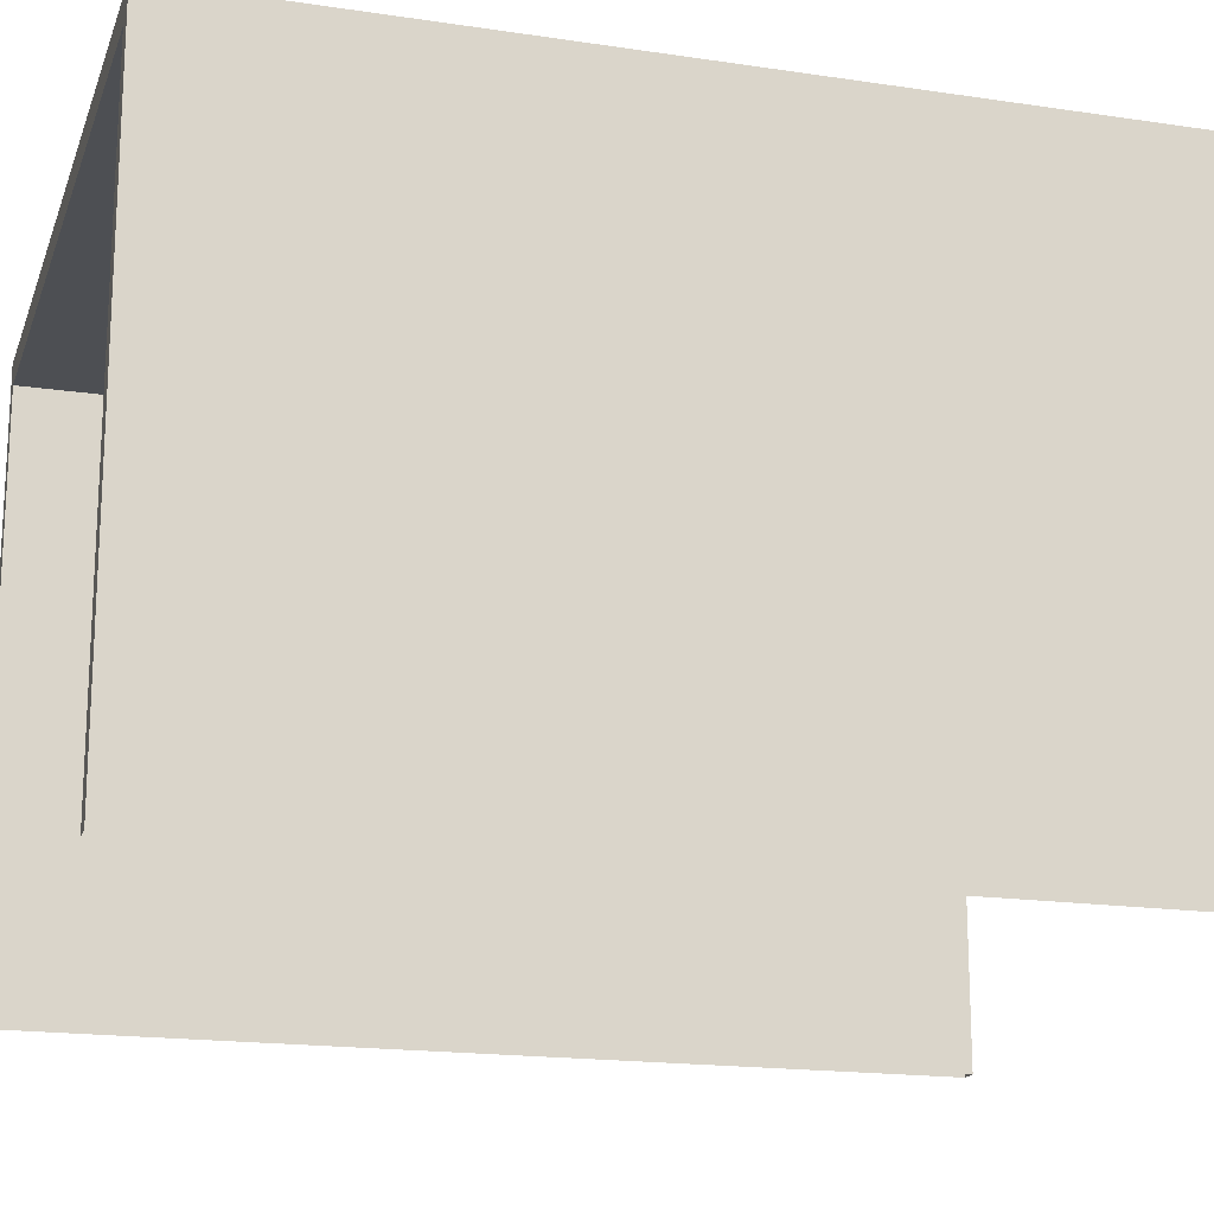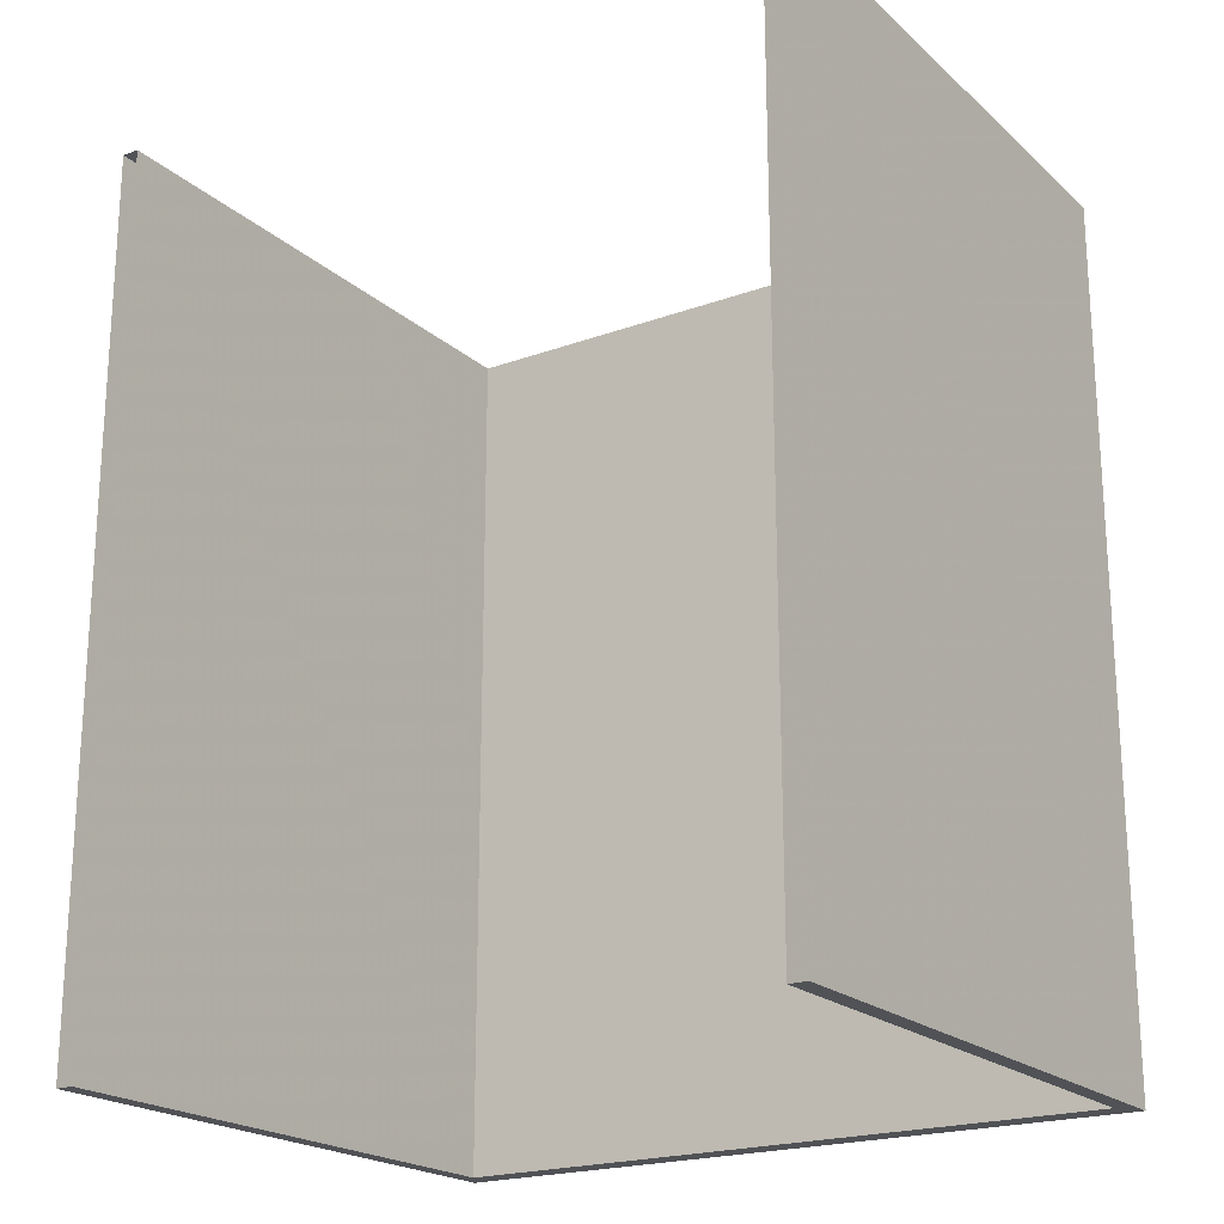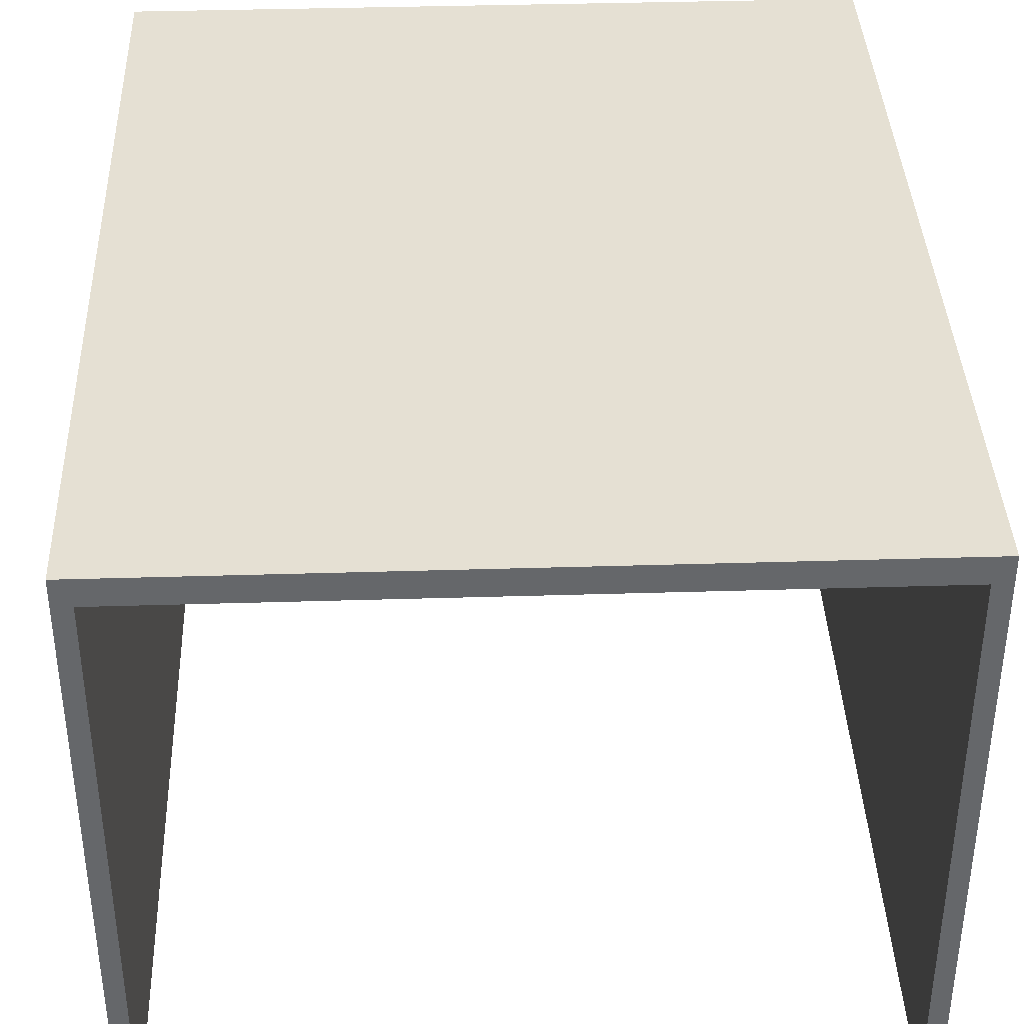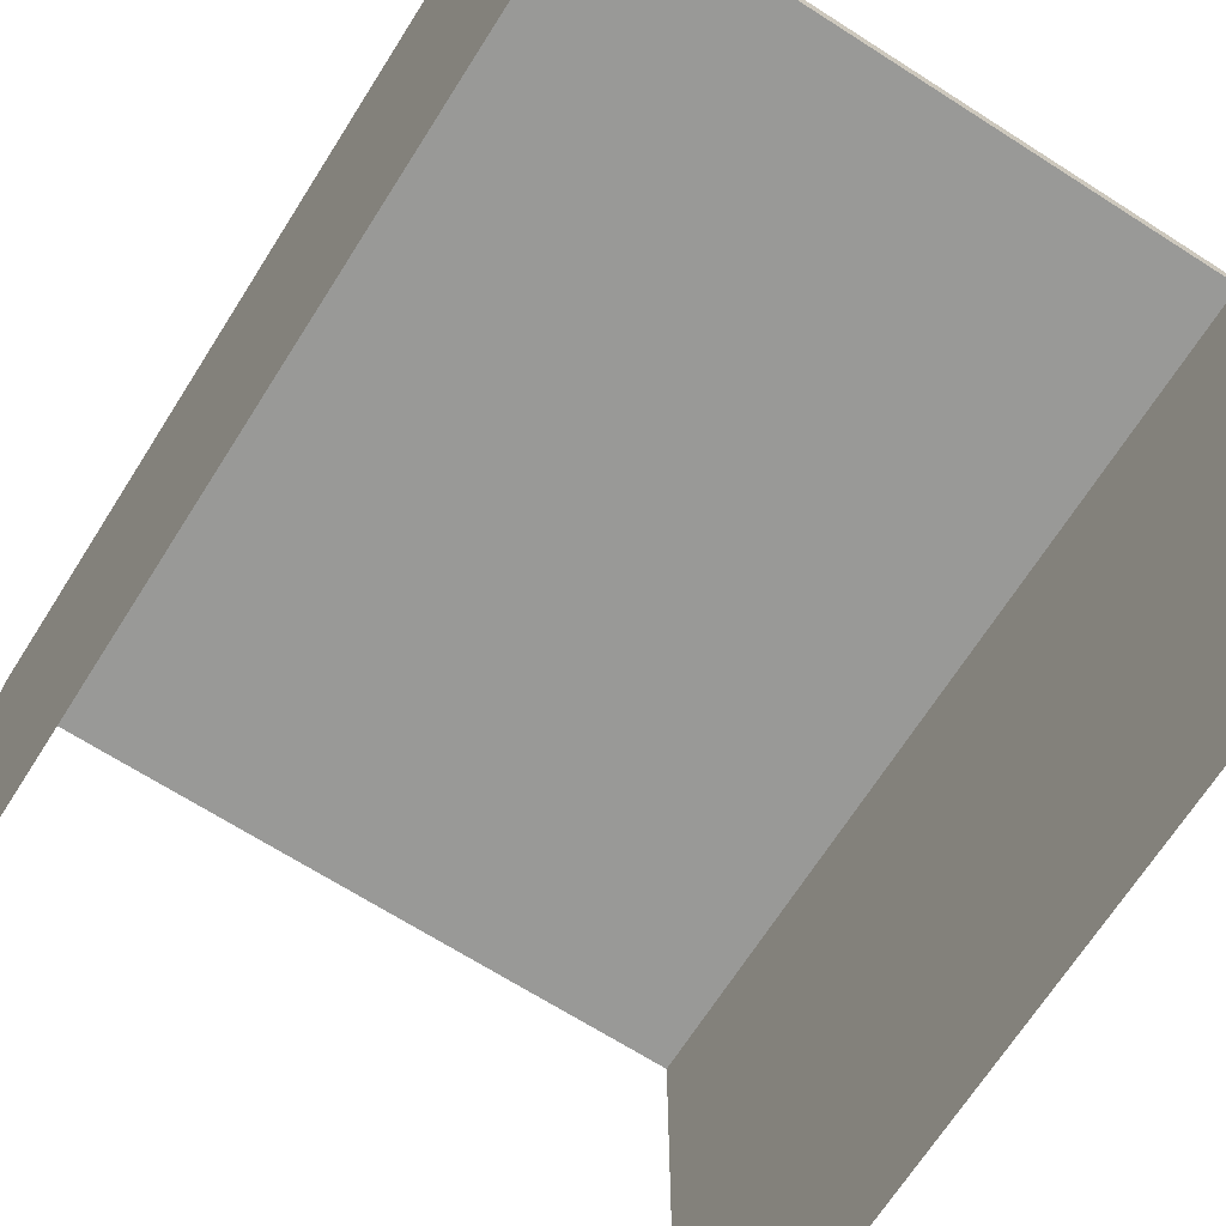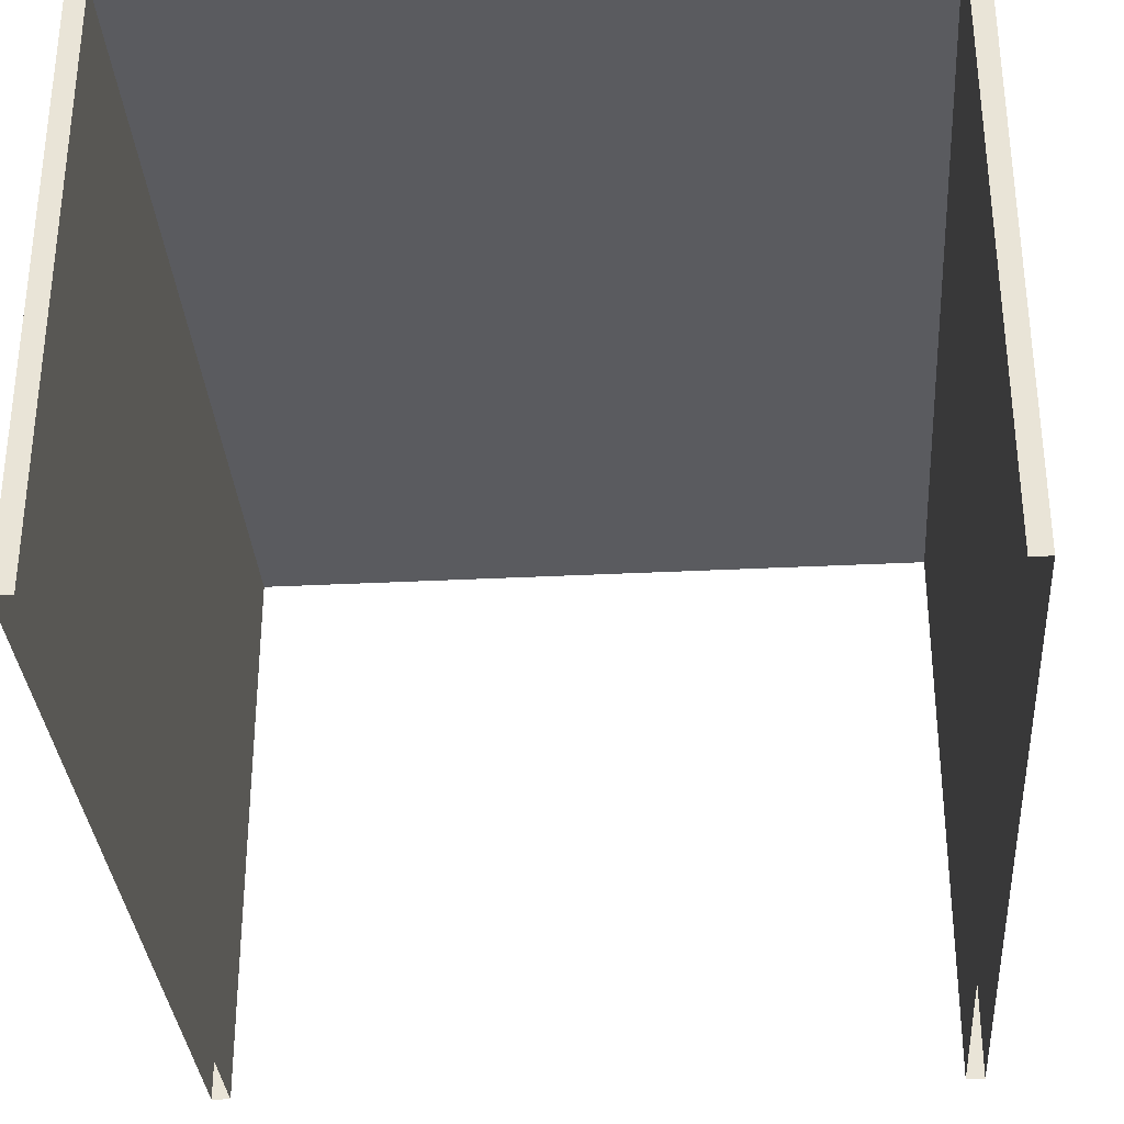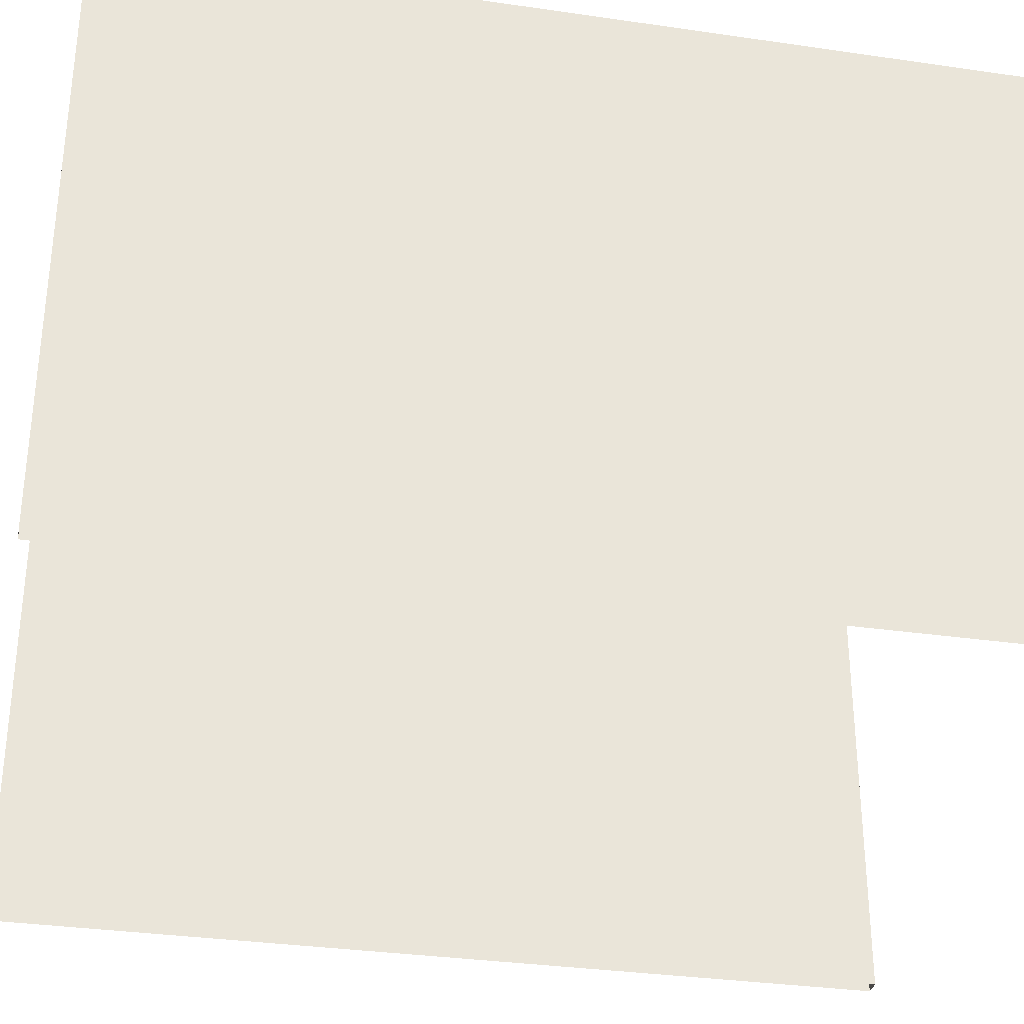
<metadata>
{"format":"obj","ext":"obj","renderer":"f3d","projection":"perspective","resolution":1024,"background":"white","views":[{"elev":-17.8,"azim":73.6,"up":"+Z"},{"elev":-20.7,"azim":-146.7,"up":"+Y"},{"elev":38.2,"azim":-2.2,"up":"+Z"},{"elev":-68.8,"azim":147.5,"up":"+Z"},{"elev":-32.8,"azim":4.0,"up":"+Z"},{"elev":-32.8,"azim":78.6,"up":"+Z"}]}
</metadata>
<code>
o Plane.012_Plane.031
v 1.61 -0.02795 3.691
v 3.621 -0.02795 3.691
v 1.61 -0.02795 2.032
v 3.621 -0.02795 2.032
v 1.61 2.455 3.691
v 3.621 2.455 3.691
v 1.61 2.455 2.032
v 3.621 2.455 2.032
v 1.66 2.455 3.616
v 3.571 2.455 3.616
v 1.66 2.455 2.032
v 3.571 2.455 2.032
v 1.66 -0.02795 3.616
v 3.571 -0.02795 3.616
v 1.66 -0.02795 2.032
v 3.571 -0.02795 2.032
f 16 4 2
f 2 1 13
f 15 13 1
f 4 8 6
f 2 6 5
f 1 5 7
f 6 8 12
f 6 10 9
f 5 9 11
f 12 16 14
f 10 14 13
f 9 13 15
f 14 16 2
f 14 2 13
f 3 15 1
f 2 4 6
f 1 2 5
f 3 1 7
f 10 6 12
f 5 6 9
f 7 5 11
f 10 12 14
f 9 10 13
f 11 9 15

</code>
